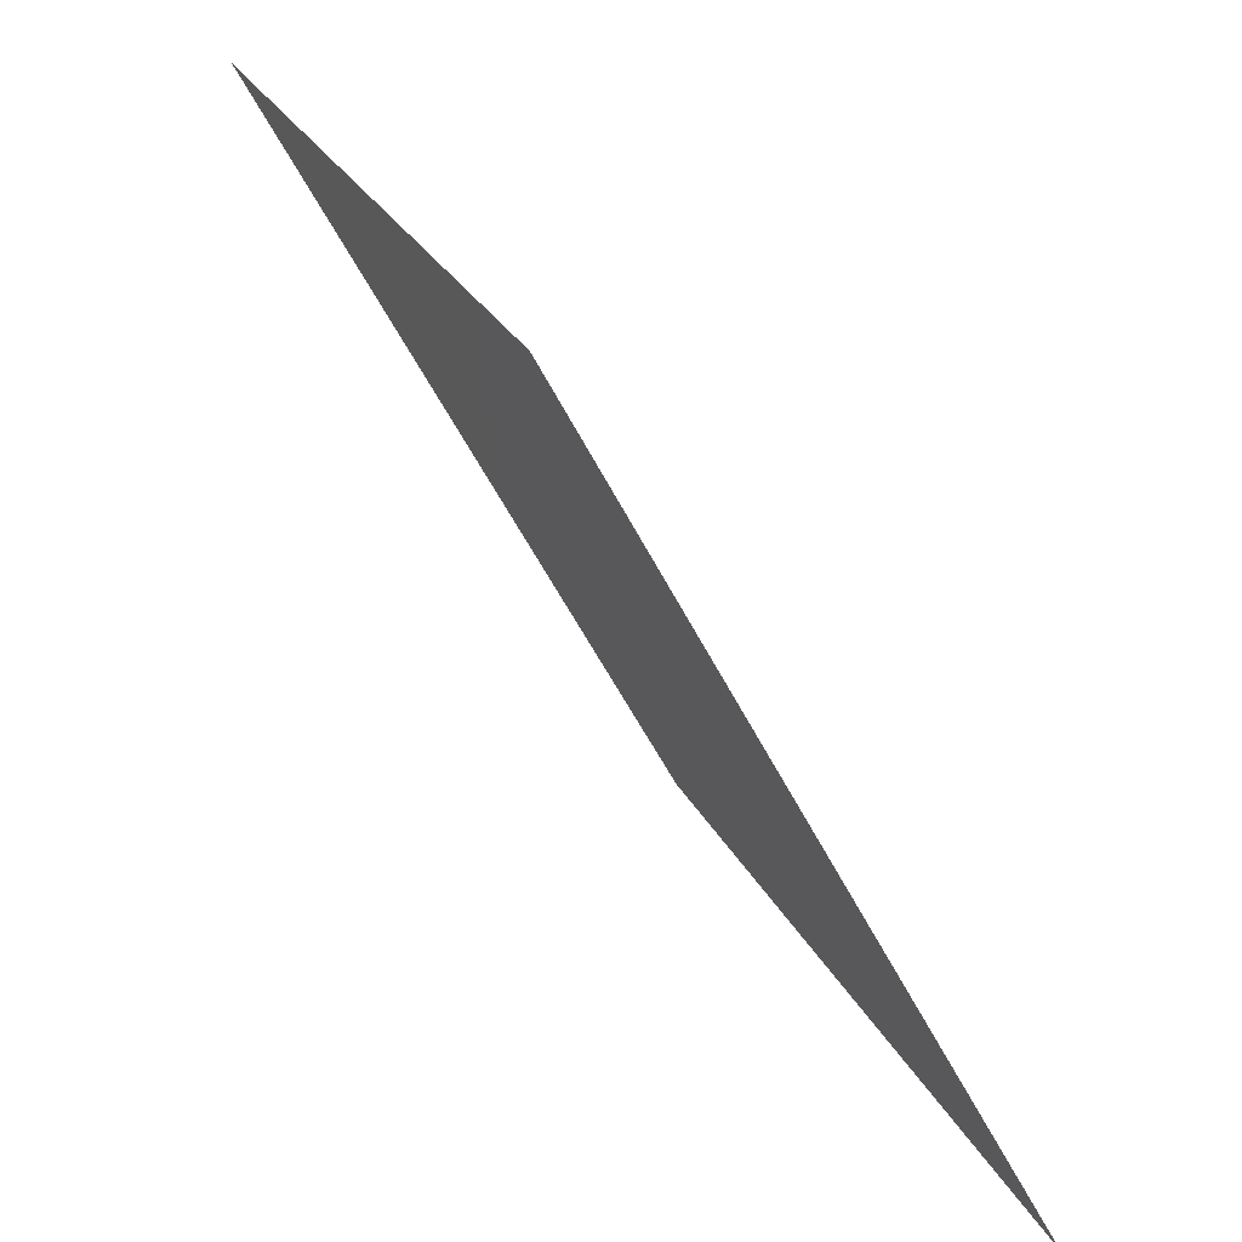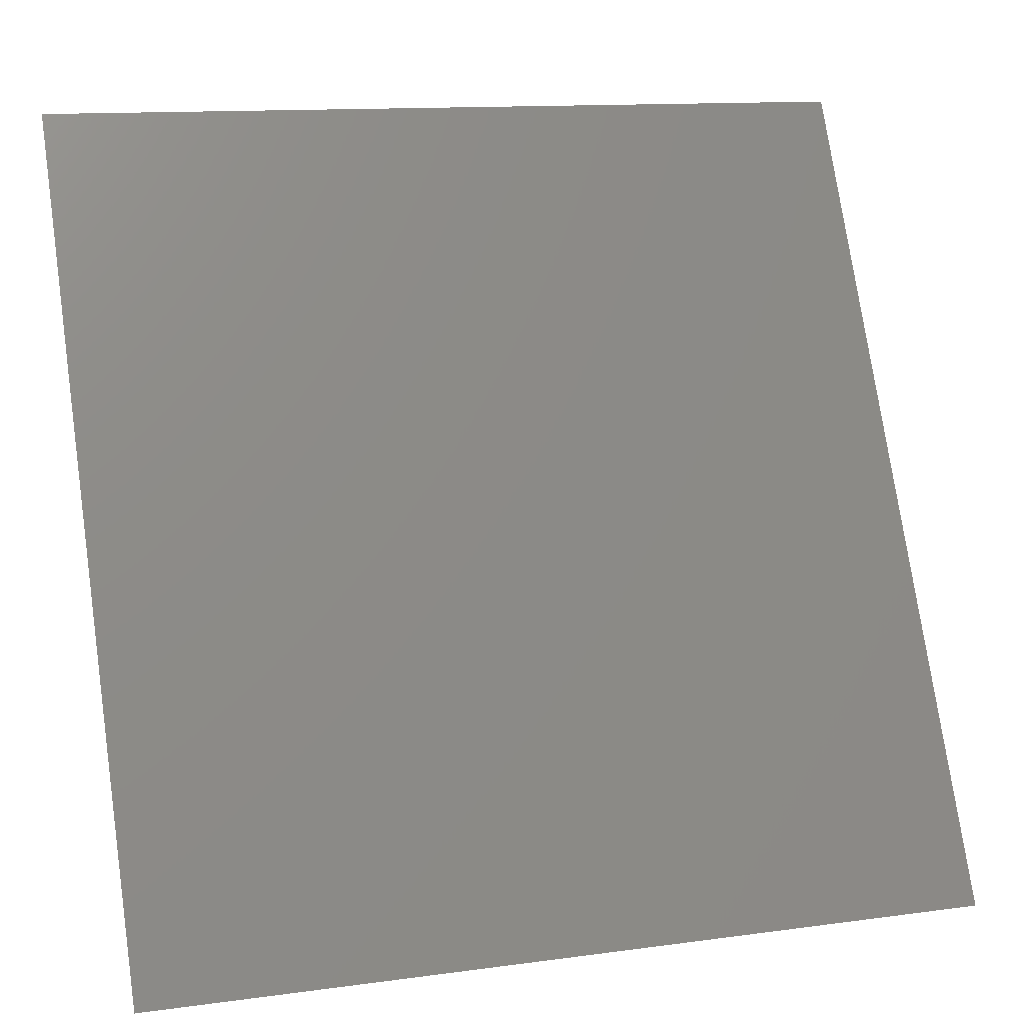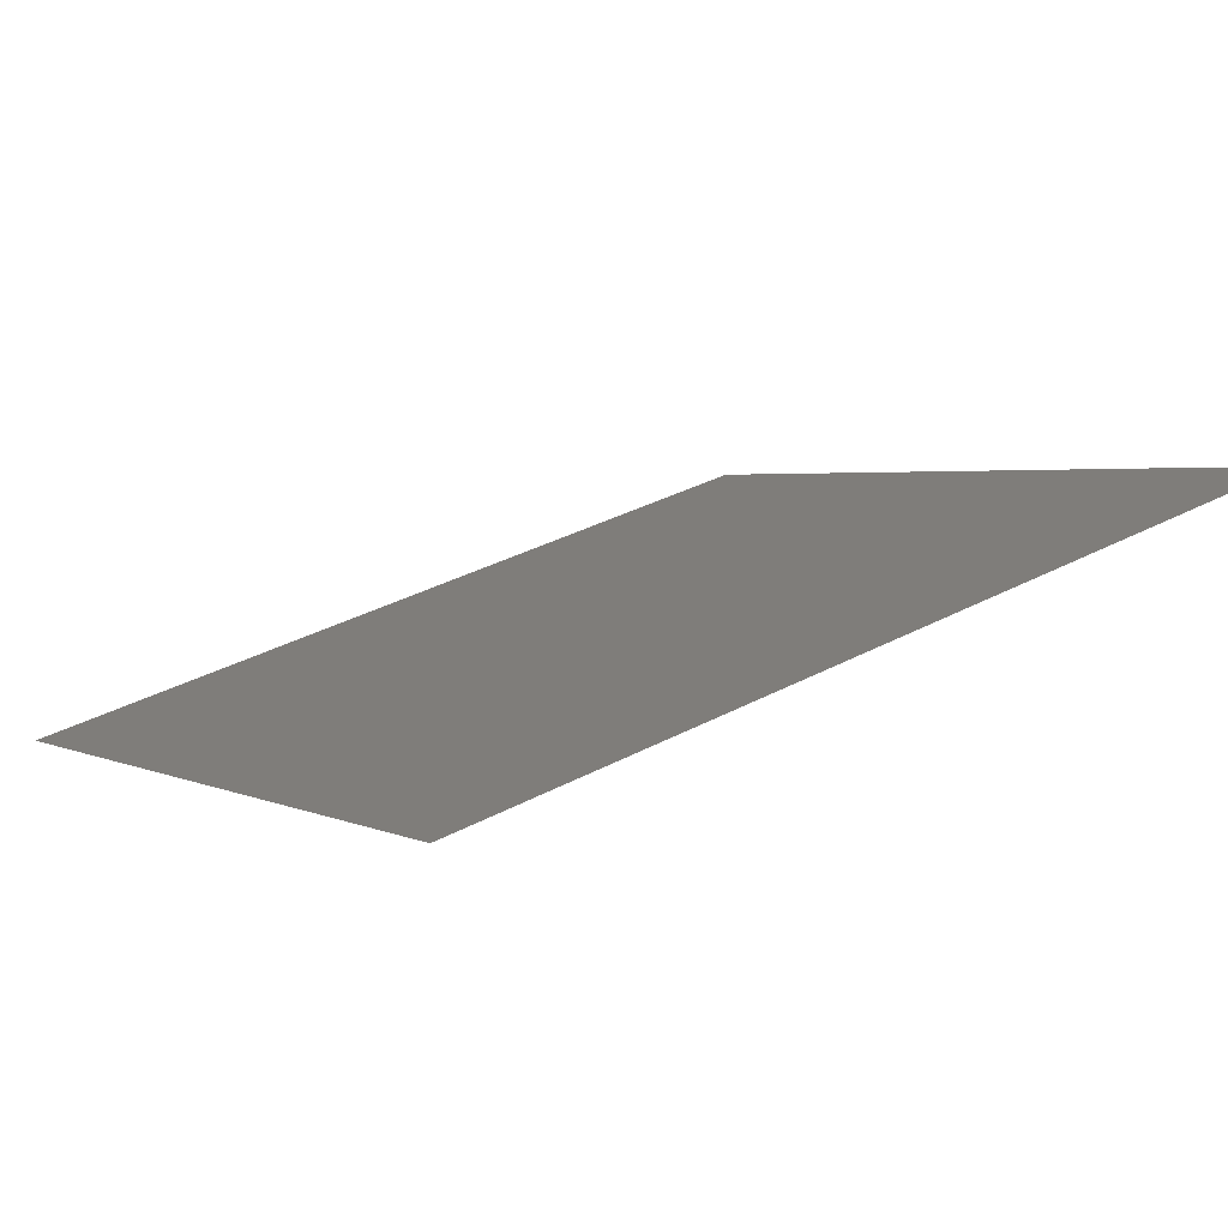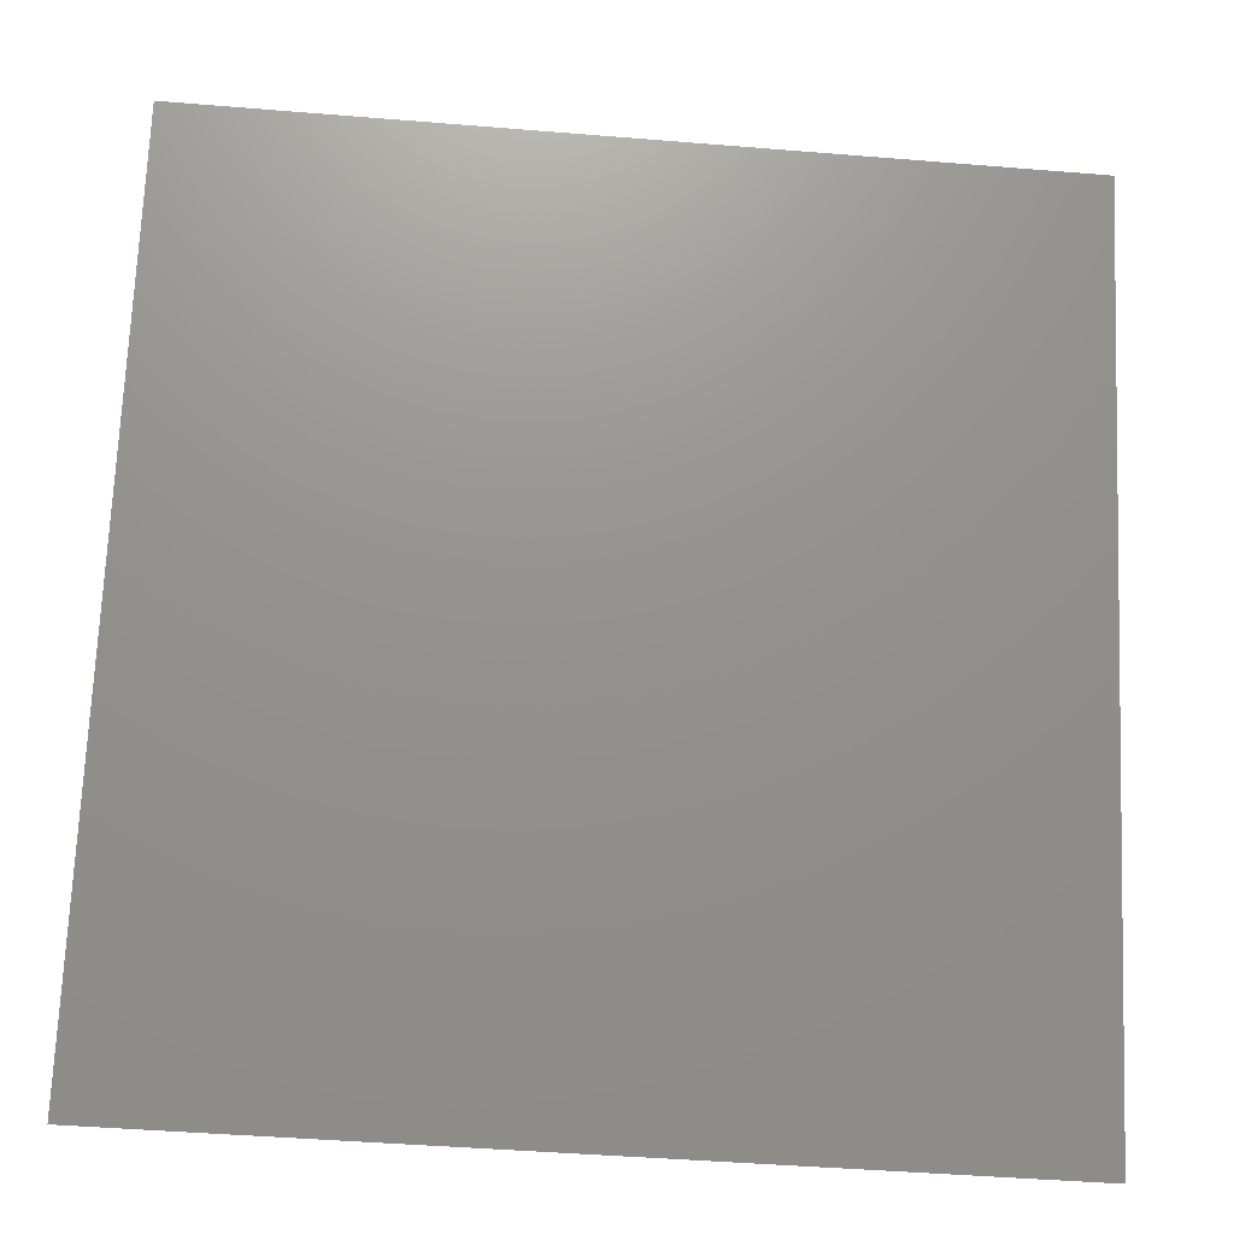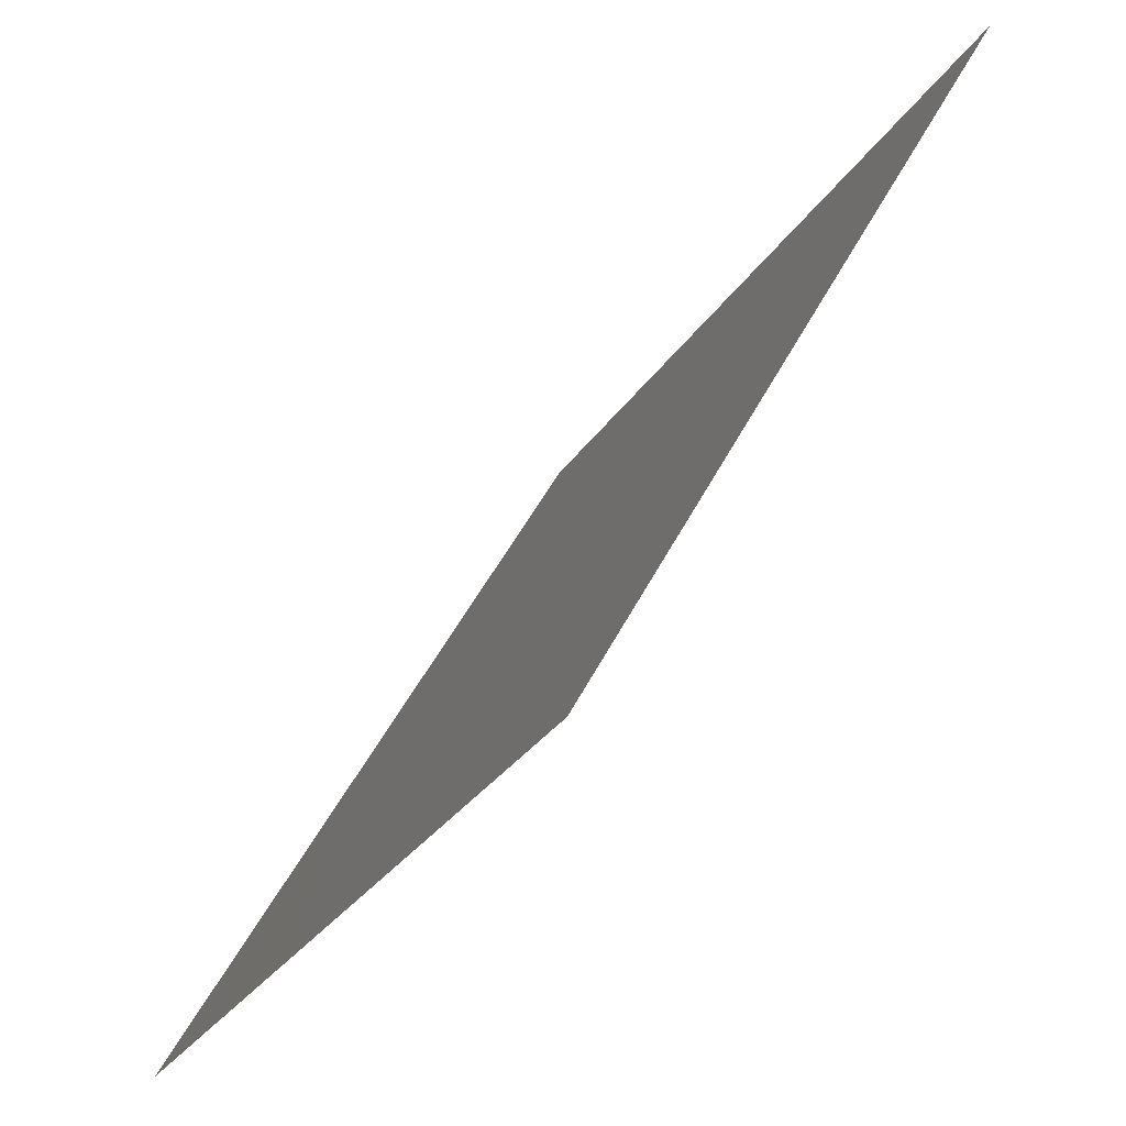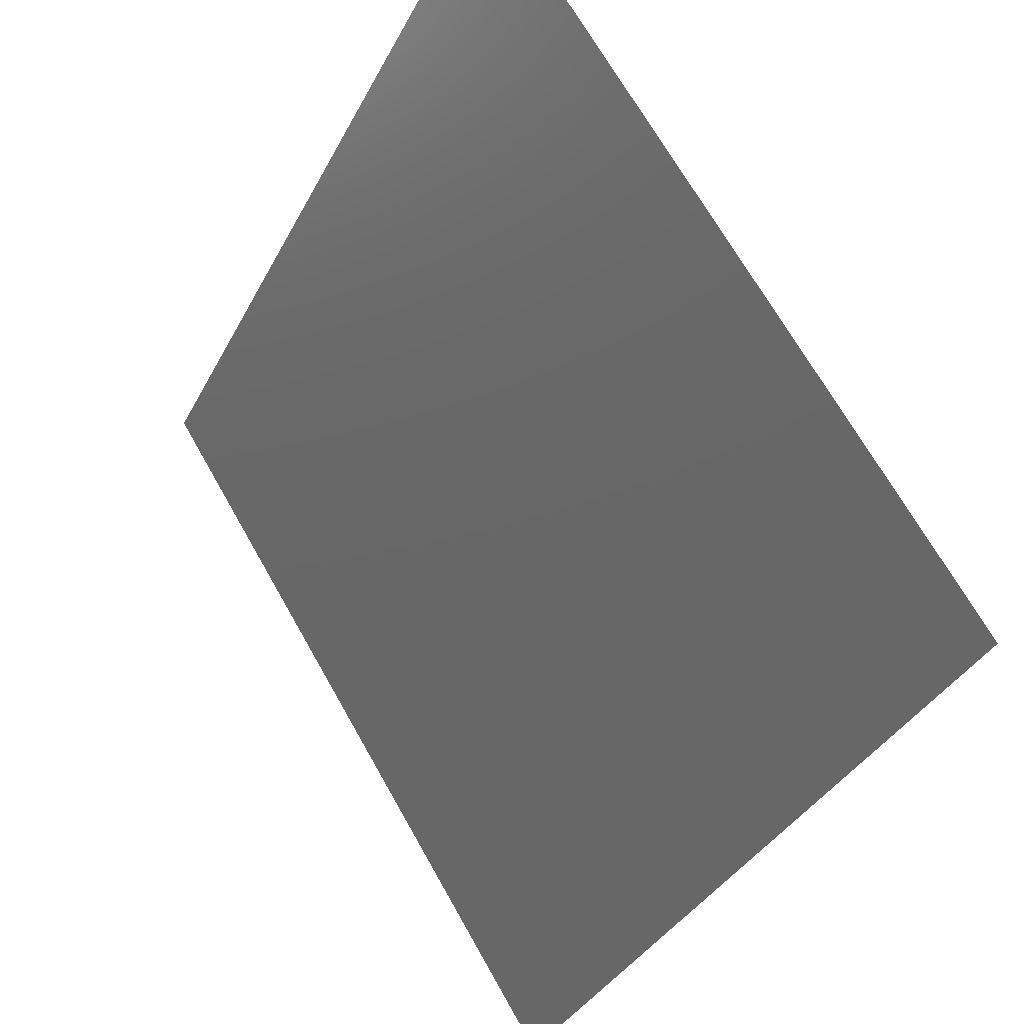
<metadata>
{"format":"stl","ext":"stl","renderer":"f3d","projection":"perspective","resolution":1024,"background":"white","views":[{"elev":23.7,"azim":70.4,"up":"+Z"},{"elev":12.6,"azim":162.4,"up":"+Z"},{"elev":35.9,"azim":145.3,"up":"+Y"},{"elev":-46.5,"azim":-5.3,"up":"+Z"},{"elev":-29.7,"azim":-116.9,"up":"+Z"},{"elev":68.7,"azim":-119.4,"up":"+Z"}]}
</metadata>
<code>
# stl→obj: 4 verts, 2 faces
v -52.33 -115.8 101.5
v -52.33 -112.9 96.1
v -58.17 -115.8 101.5
v -58.16 -112.9 96.1
f 1 2 3
f 2 3 4

</code>
